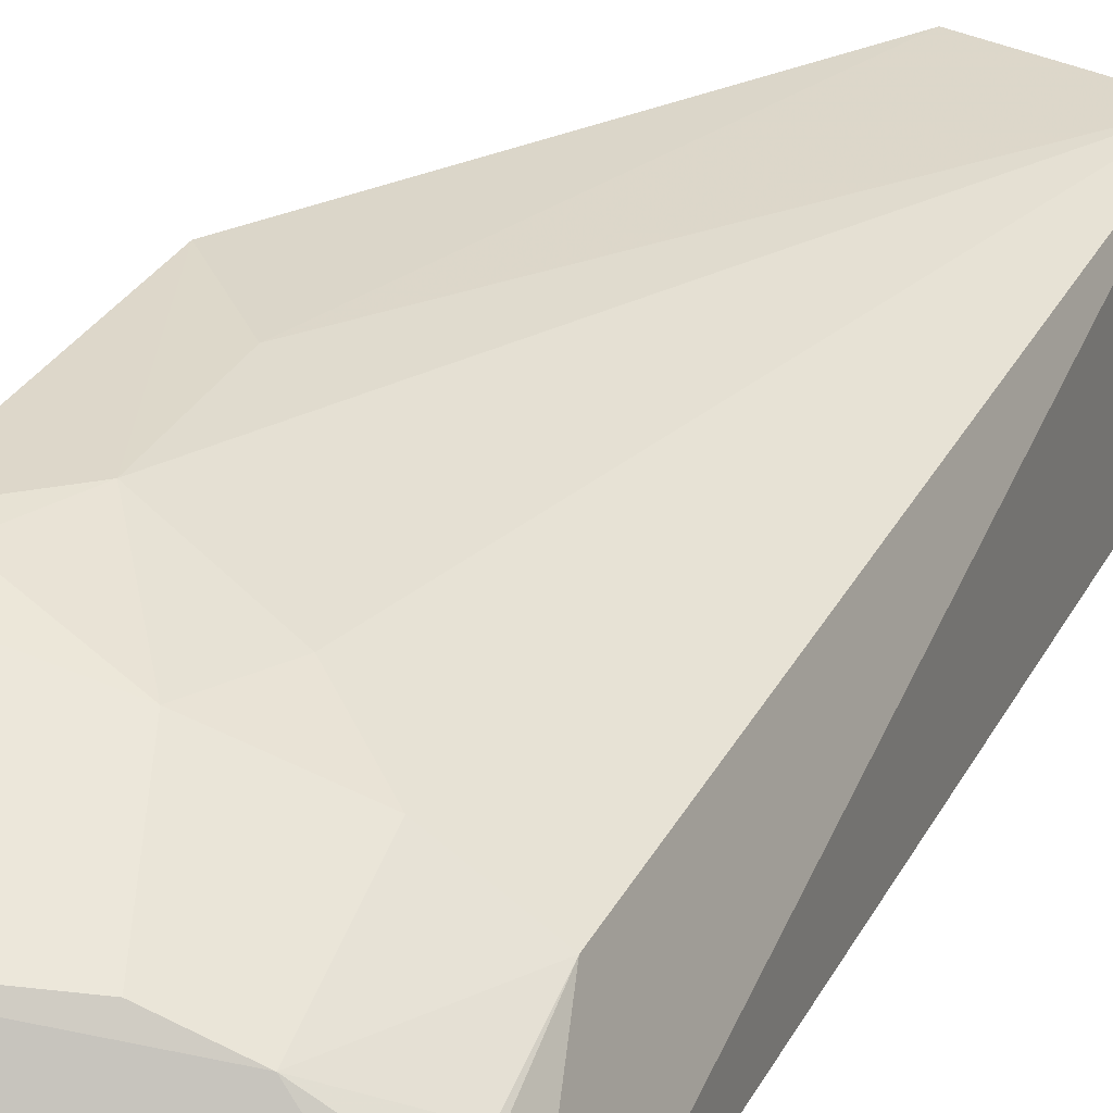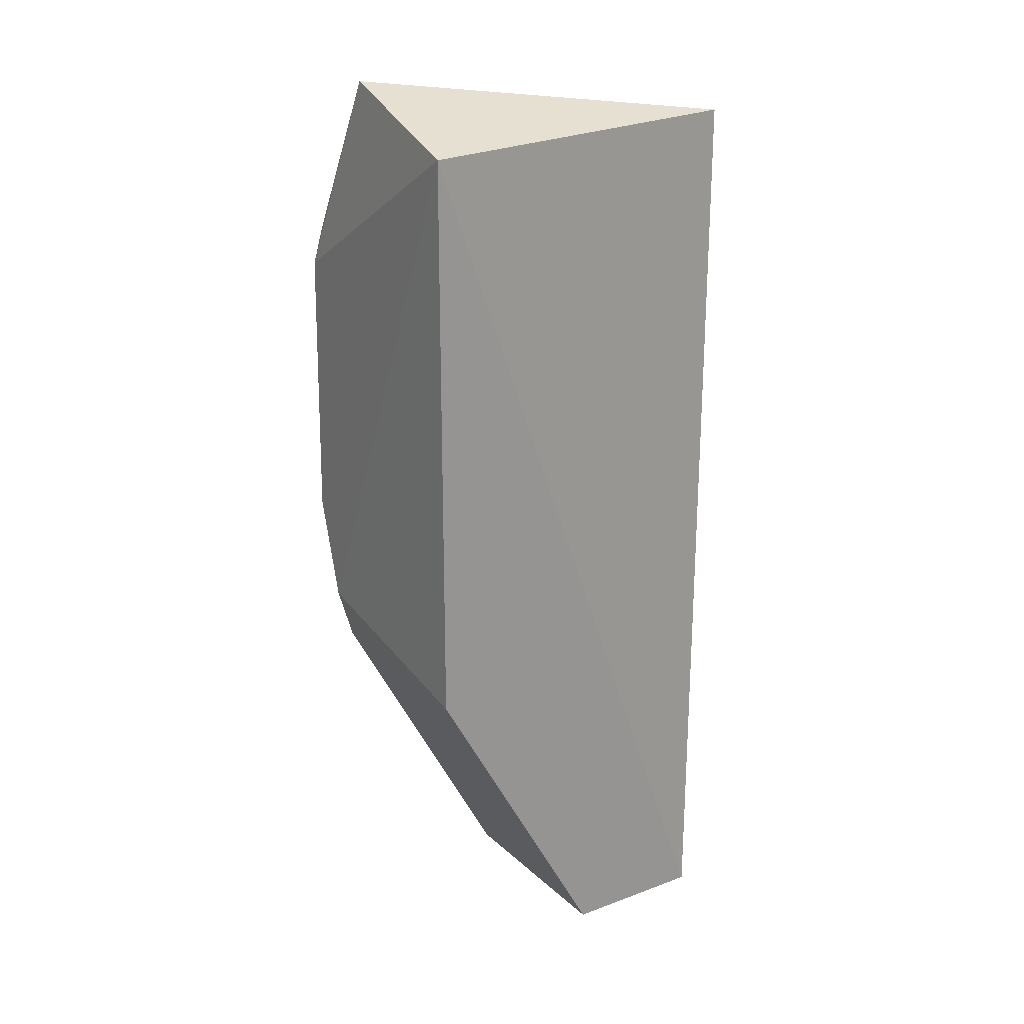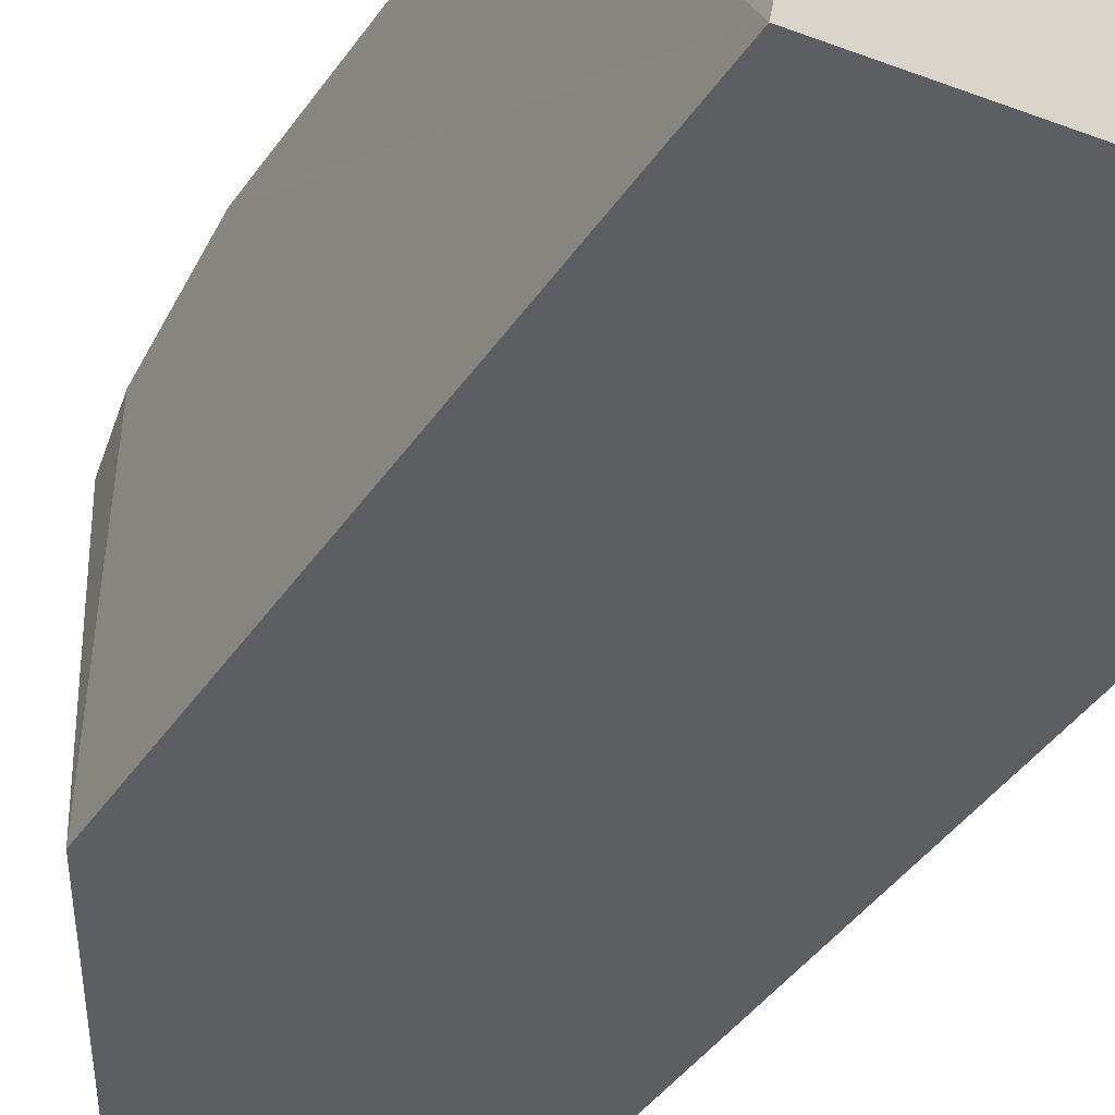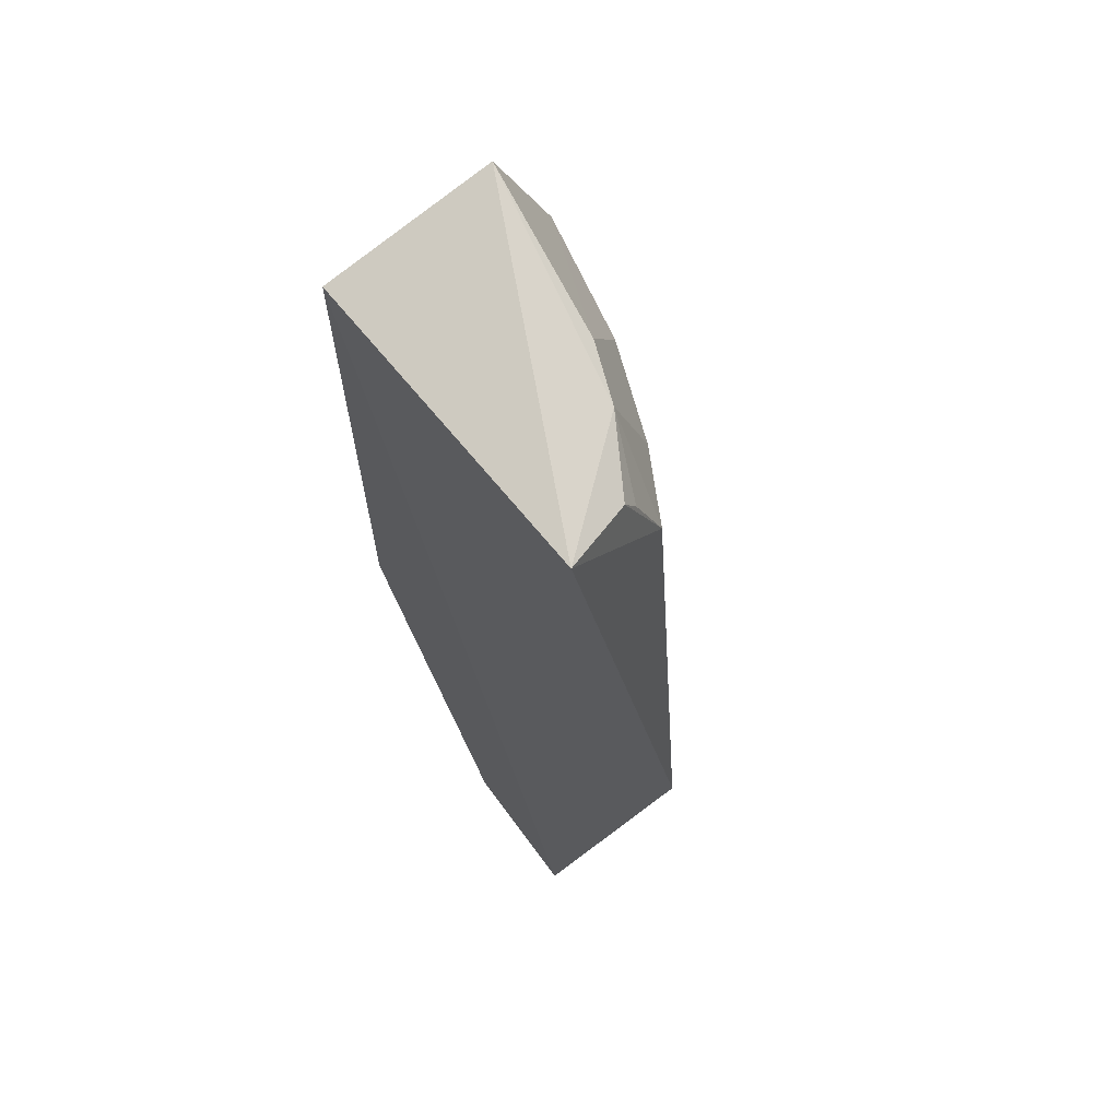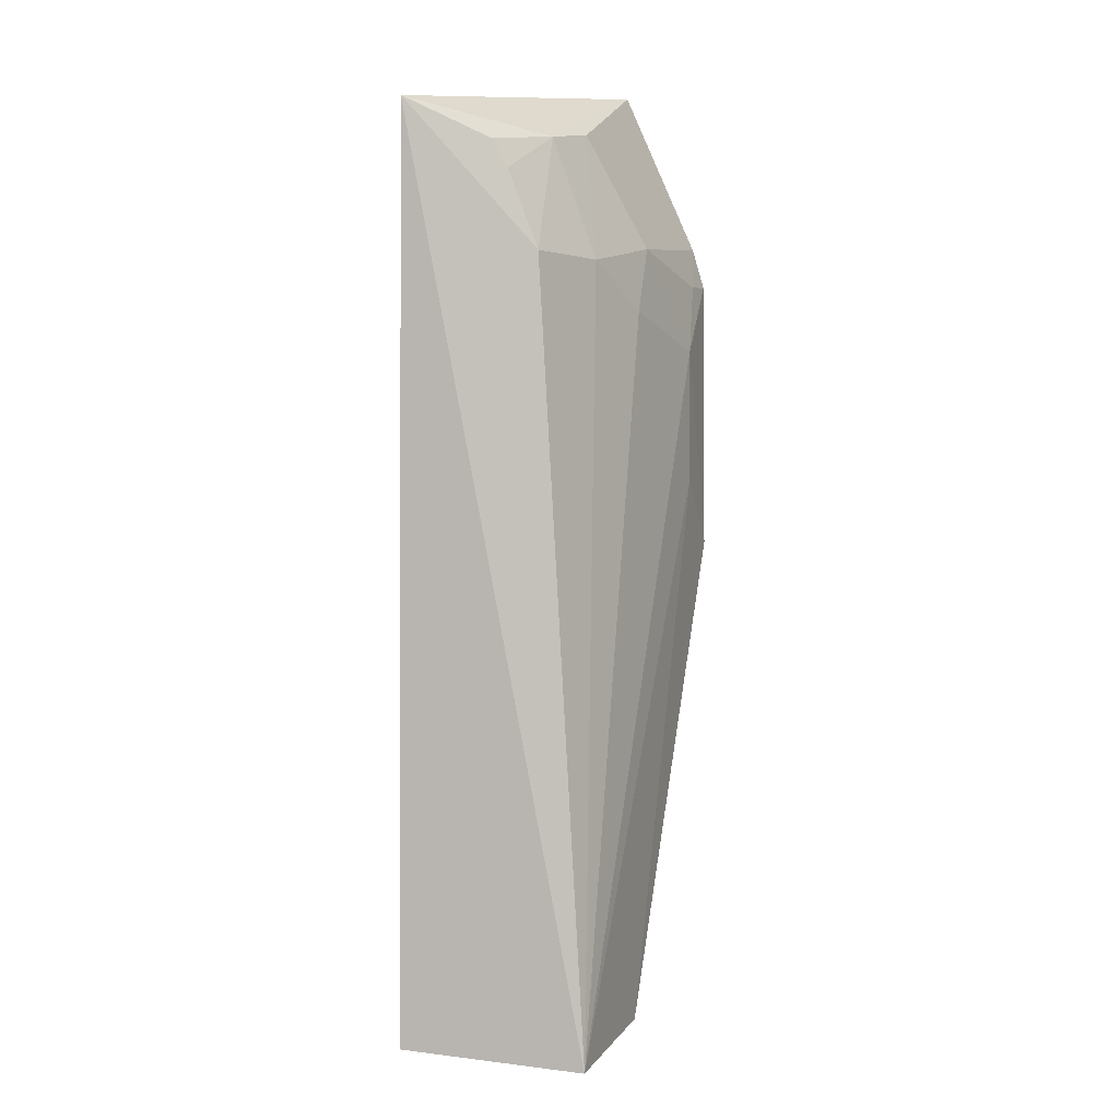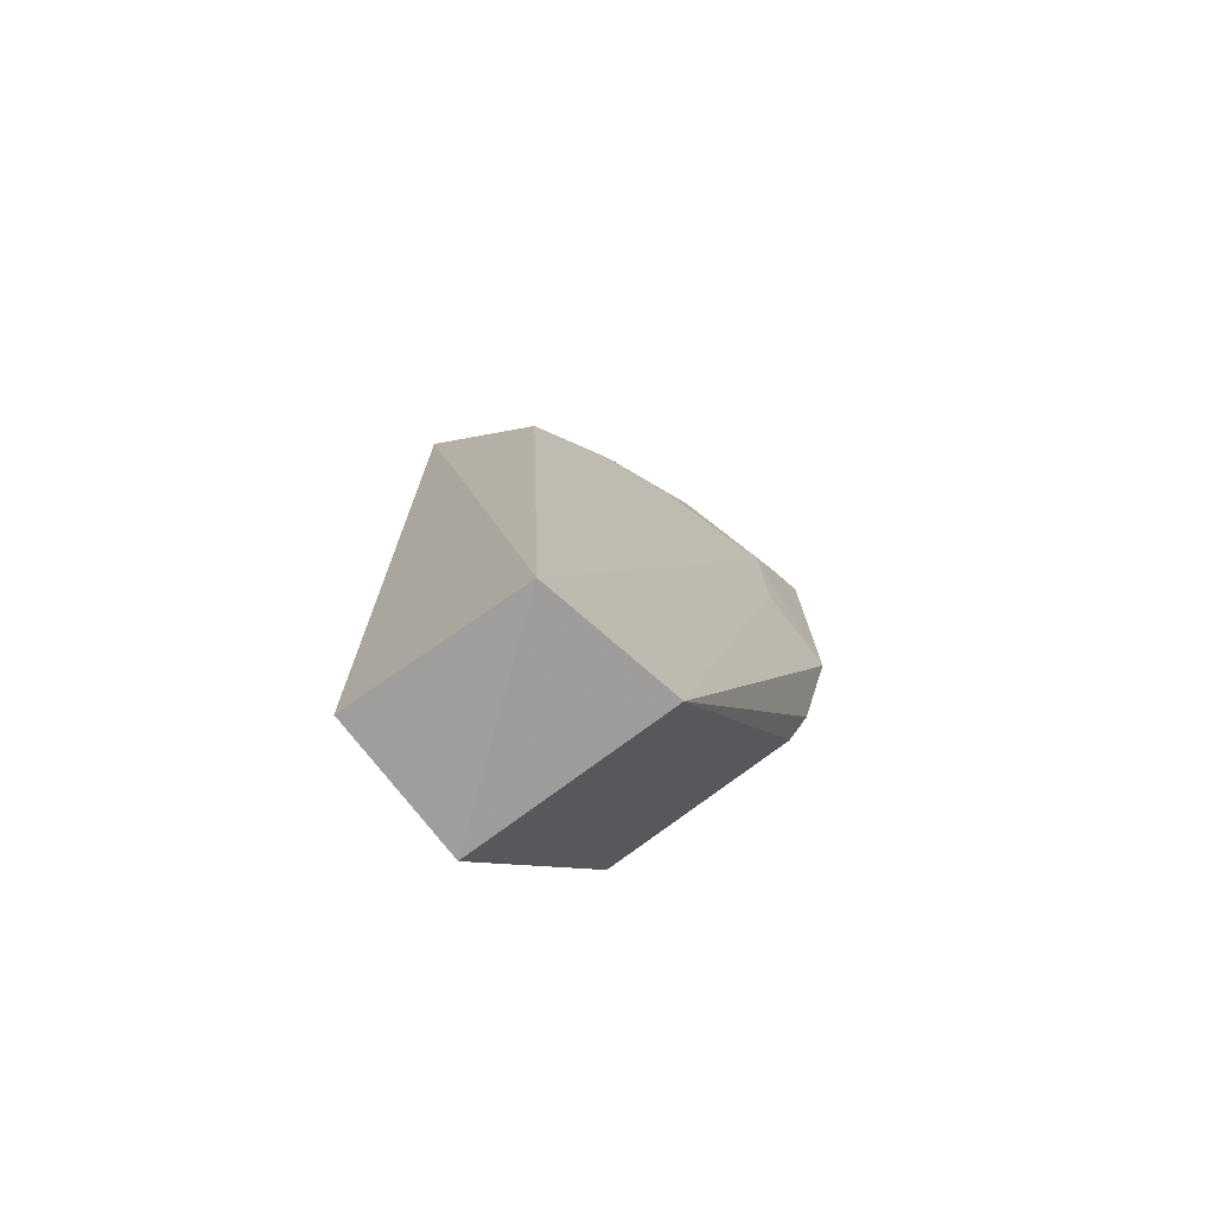
<metadata>
{"format":"obj","ext":"obj","renderer":"f3d","projection":"perspective","resolution":1024,"background":"white","views":[{"elev":28.1,"azim":22.9,"up":"+Y"},{"elev":22.5,"azim":-32.6,"up":"+Z"},{"elev":-38.5,"azim":-29.7,"up":"+Y"},{"elev":66.0,"azim":53.7,"up":"+Z"},{"elev":5.1,"azim":101.7,"up":"+Z"},{"elev":-74.2,"azim":127.6,"up":"+Z"}]}
</metadata>
<code>
v 0.1481 0.2561 0.3889
v 0.1439 0.2514 0.004651
v 0.1413 0.3283 -0.001011
v 0.004303 0.3563 0.3197
v 0.007576 0.2514 0.3834
v 0.007576 0.2514 0.141
v 0.1338 0.3078 0.3293
v 0.01192 0.3223 0.4038
v 0.08333 0.2514 0.004651
v 0.00658 0.3369 0.143
v 0.003641 0.3573 0.2042
v 0.07746 0.3388 0.3068
v 0.1036 0.3074 0.3769
v 0.0825 0.3389 0.003661
v 0.00403 0.345 0.1615
v 0.0332 0.3542 0.2904
v 0.1028 0.3252 0.3271
v 0.1343 0.289 0.3733
v 0.06292 0.3398 0.3336
v 0.03204 0.3544 0.2338
v 0.133 0.2953 0.3618
v 0.006409 0.3516 0.3365
v 0.07934 0.3166 0.3802
v 0.01889 0.3534 0.3192
f 1 2 3
f 5 2 1
f 6 2 5
f 7 1 3
f 8 5 1
f 8 4 5
f 9 3 2
f 9 2 6
f 11 5 4
f 13 8 1
f 14 9 6
f 14 6 10
f 14 3 9
f 15 6 5
f 15 5 11
f 15 10 6
f 15 14 10
f 15 11 14
f 16 11 4
f 16 12 3
f 17 7 3
f 17 3 12
f 17 13 7
f 18 13 1
f 18 1 7
f 19 17 12
f 19 12 16
f 20 14 11
f 20 11 16
f 20 16 3
f 20 3 14
f 21 18 7
f 21 7 13
f 21 13 18
f 22 4 8
f 23 8 13
f 23 13 17
f 23 17 19
f 23 22 8
f 23 19 22
f 24 19 16
f 24 16 4
f 24 22 19
f 24 4 22

</code>
